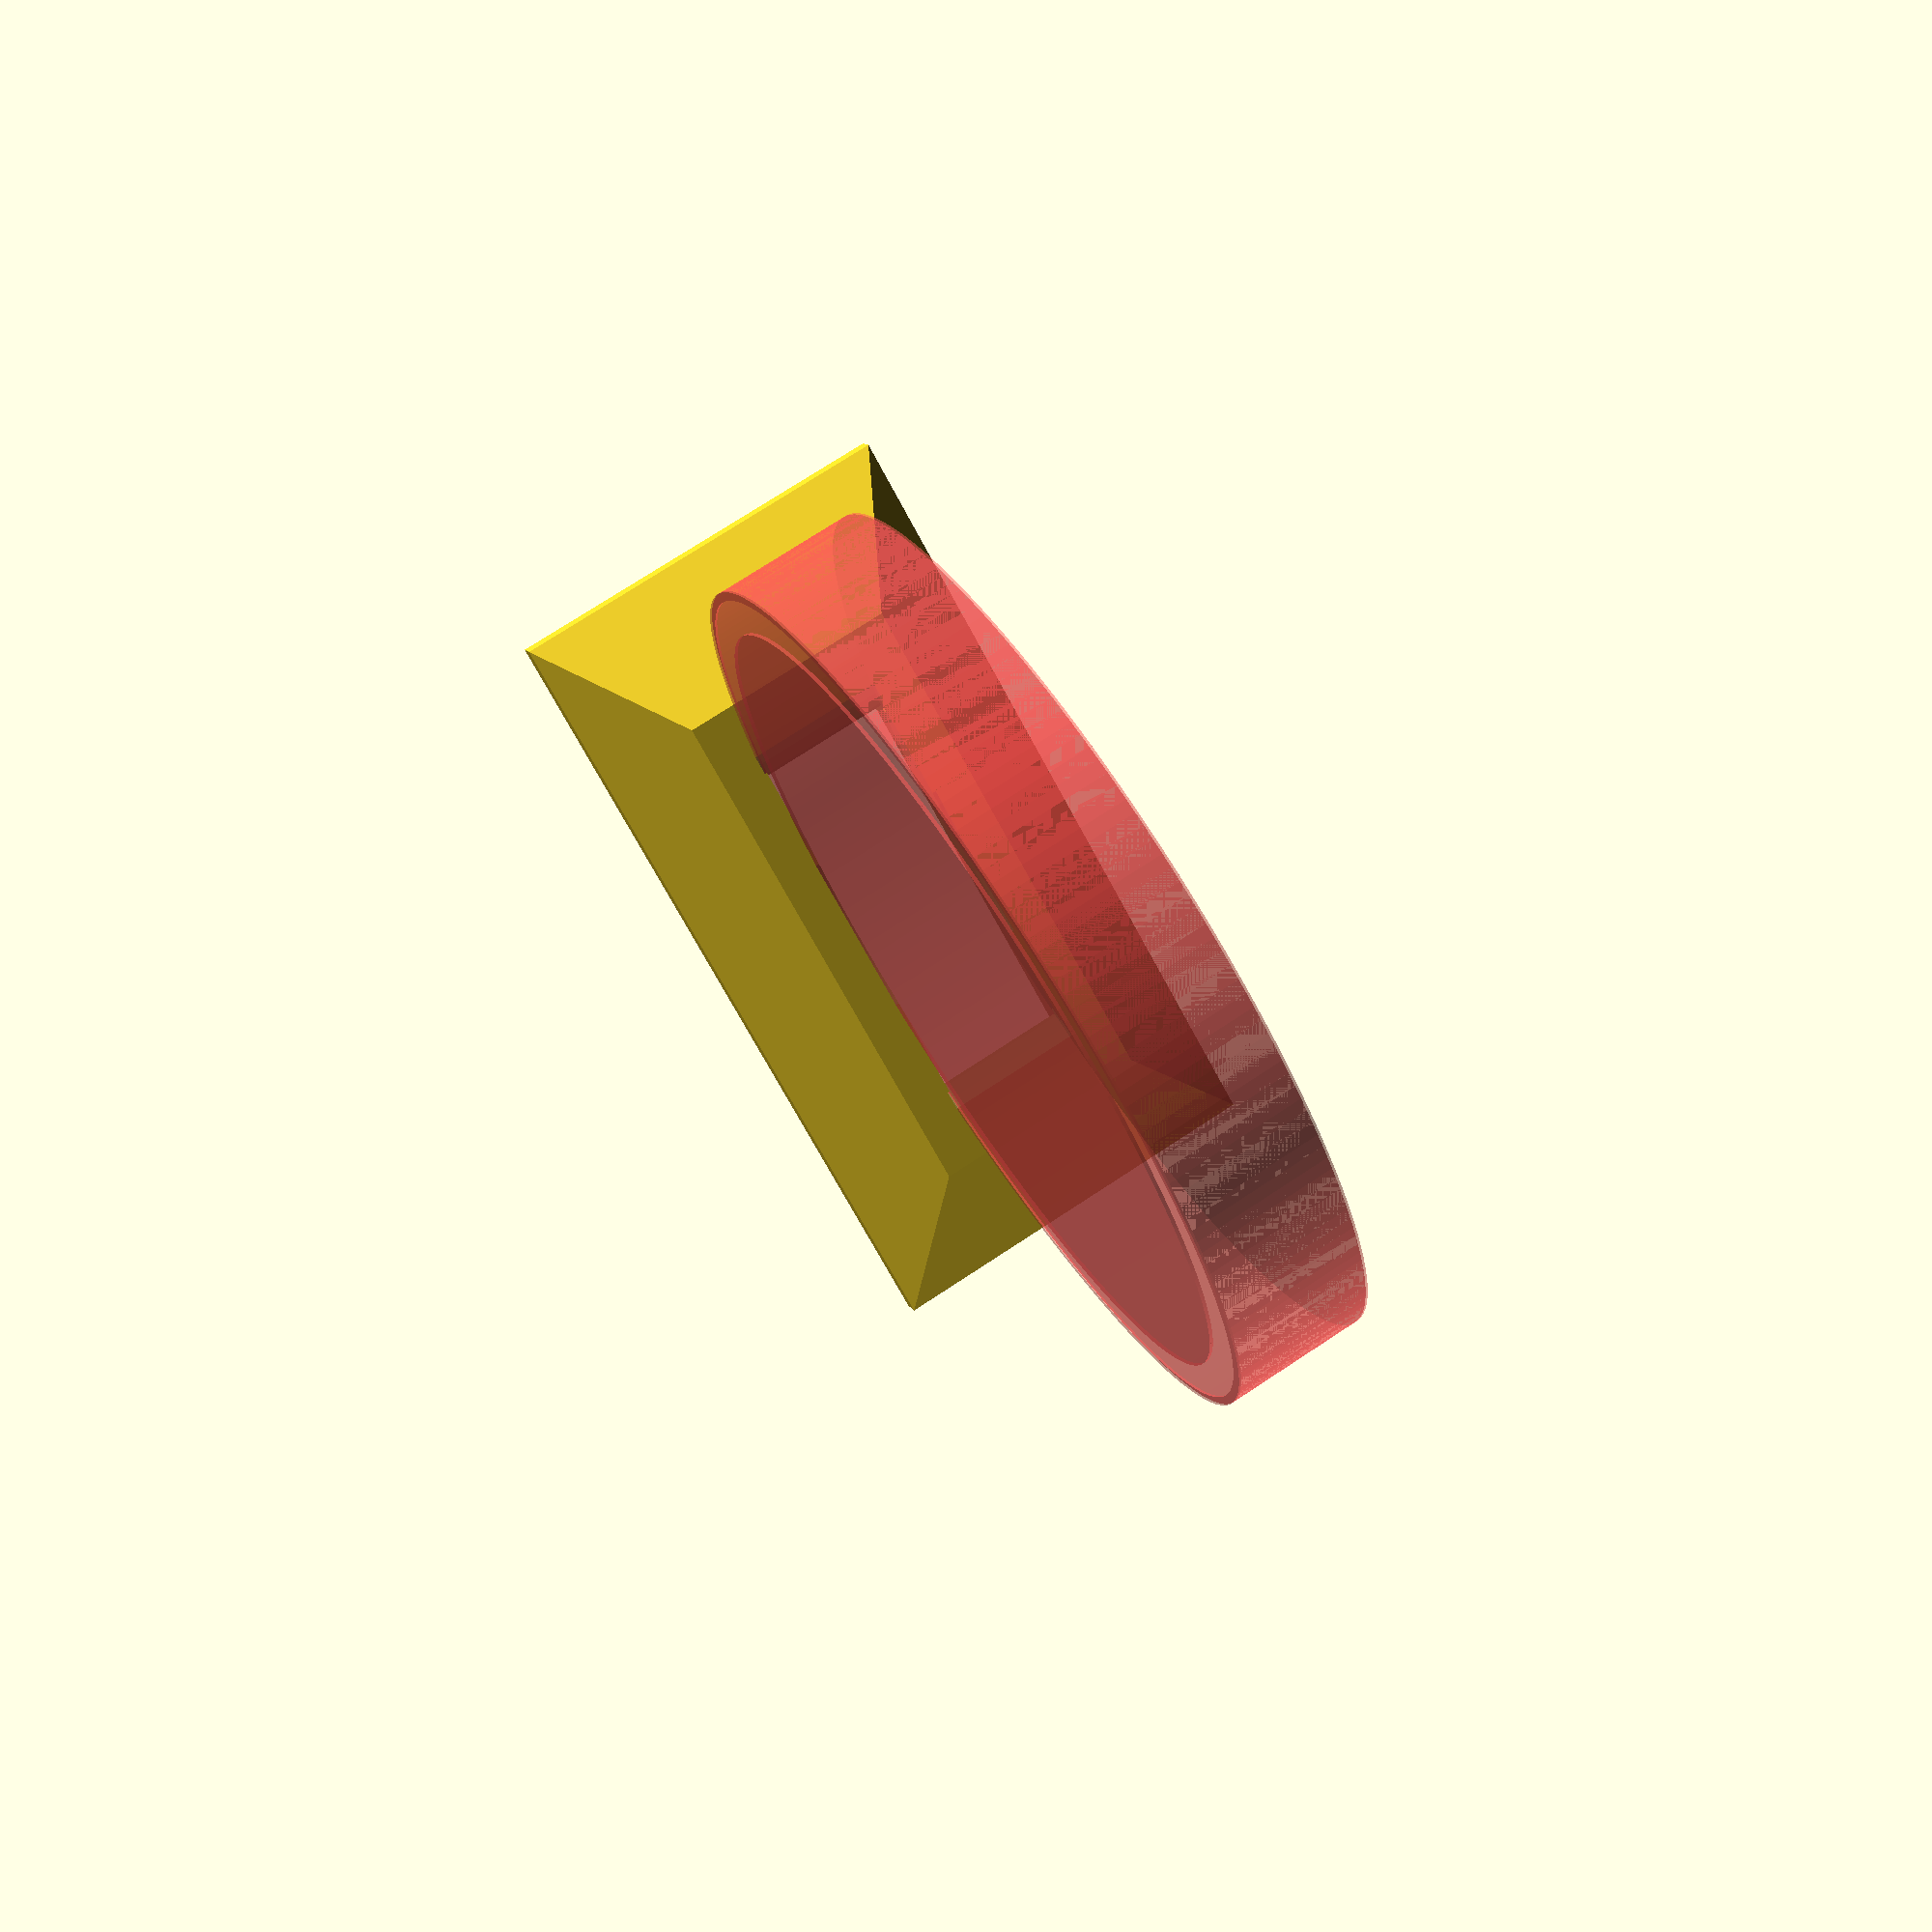
<openscad>
difference(){
hull(){
translate([0,0,1.2])cube([90,45,2.4],center=true);
translate([0,0,1.2+10])cube([60,25,2.4],center=true);
}

translate([0.,0,49.5+12.4-6])rotate([90,0,0]){
#cylinder(r=49.5,h=15.2,center=true,$fn=200);
#cylinder(r=44.5,h=16,center=true,$fn=200);
#difference(){
cylinder(r=49.5,h=15.7,center=true,$fn=200);
cylinder(r=48.5,h=17,center=true,$fn=200);
translate([0,-60,0])rotate(-30)cylinder(r=50,h=17,center=true,$fn=3);
}
}
translate([0,0,-0.1]){
hull(){
translate([-16.81,0,0])rotate(45)cylinder(r1=15*sqrt(2),r2=0,h=15,$fn=4);
translate([16.81,0,0])rotate(45)cylinder(r1=15*sqrt(2),r2=0,h=15,$fn=4);
}
rotate([90,0,0])rotate(45)cube([45,45,15.2],center=true);
}
}
</openscad>
<views>
elev=350.0 azim=60.5 roll=343.4 proj=p view=solid
</views>
